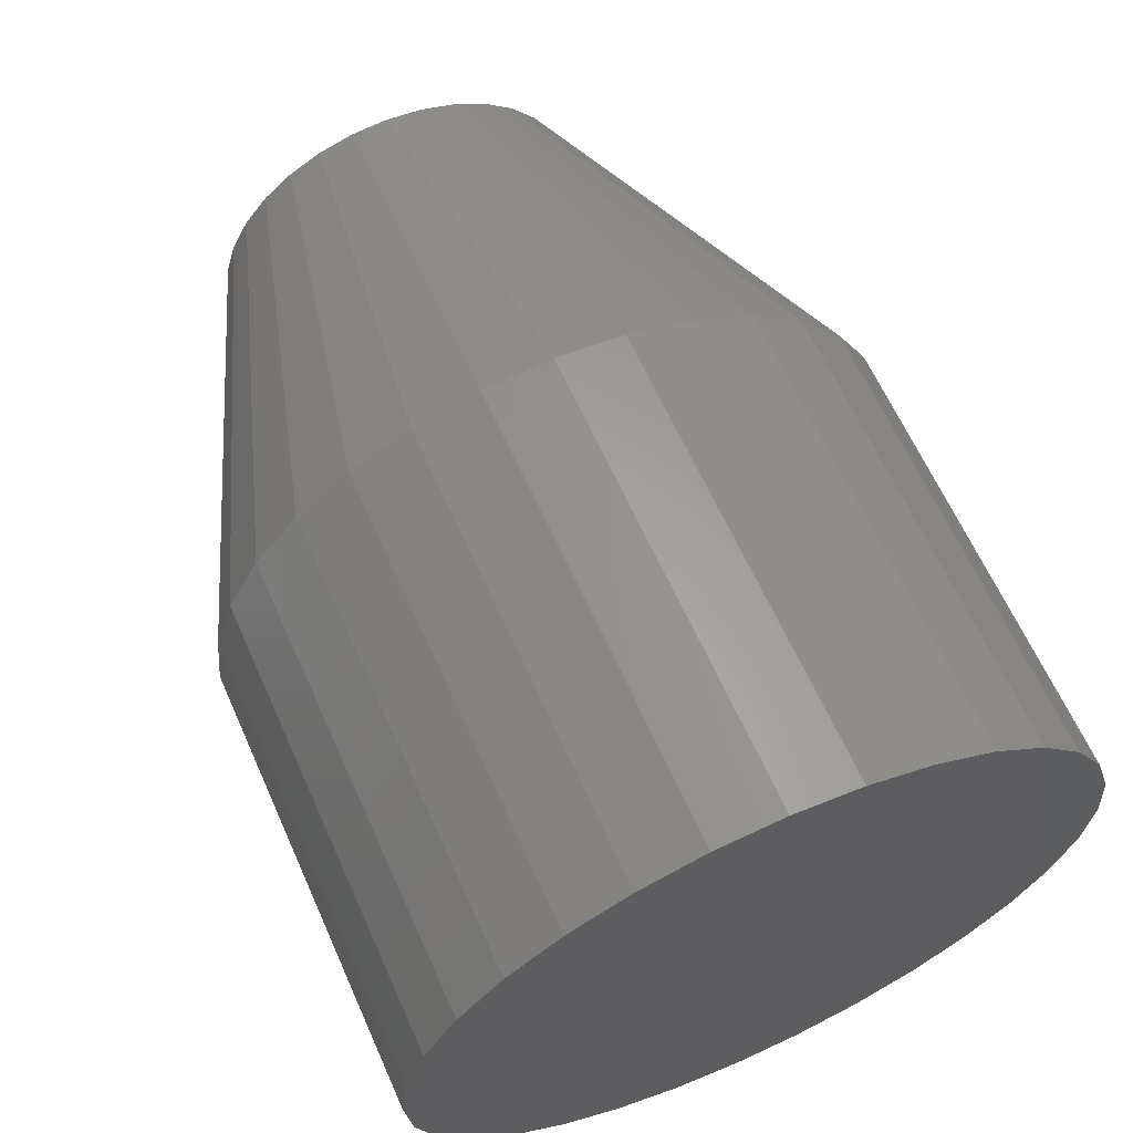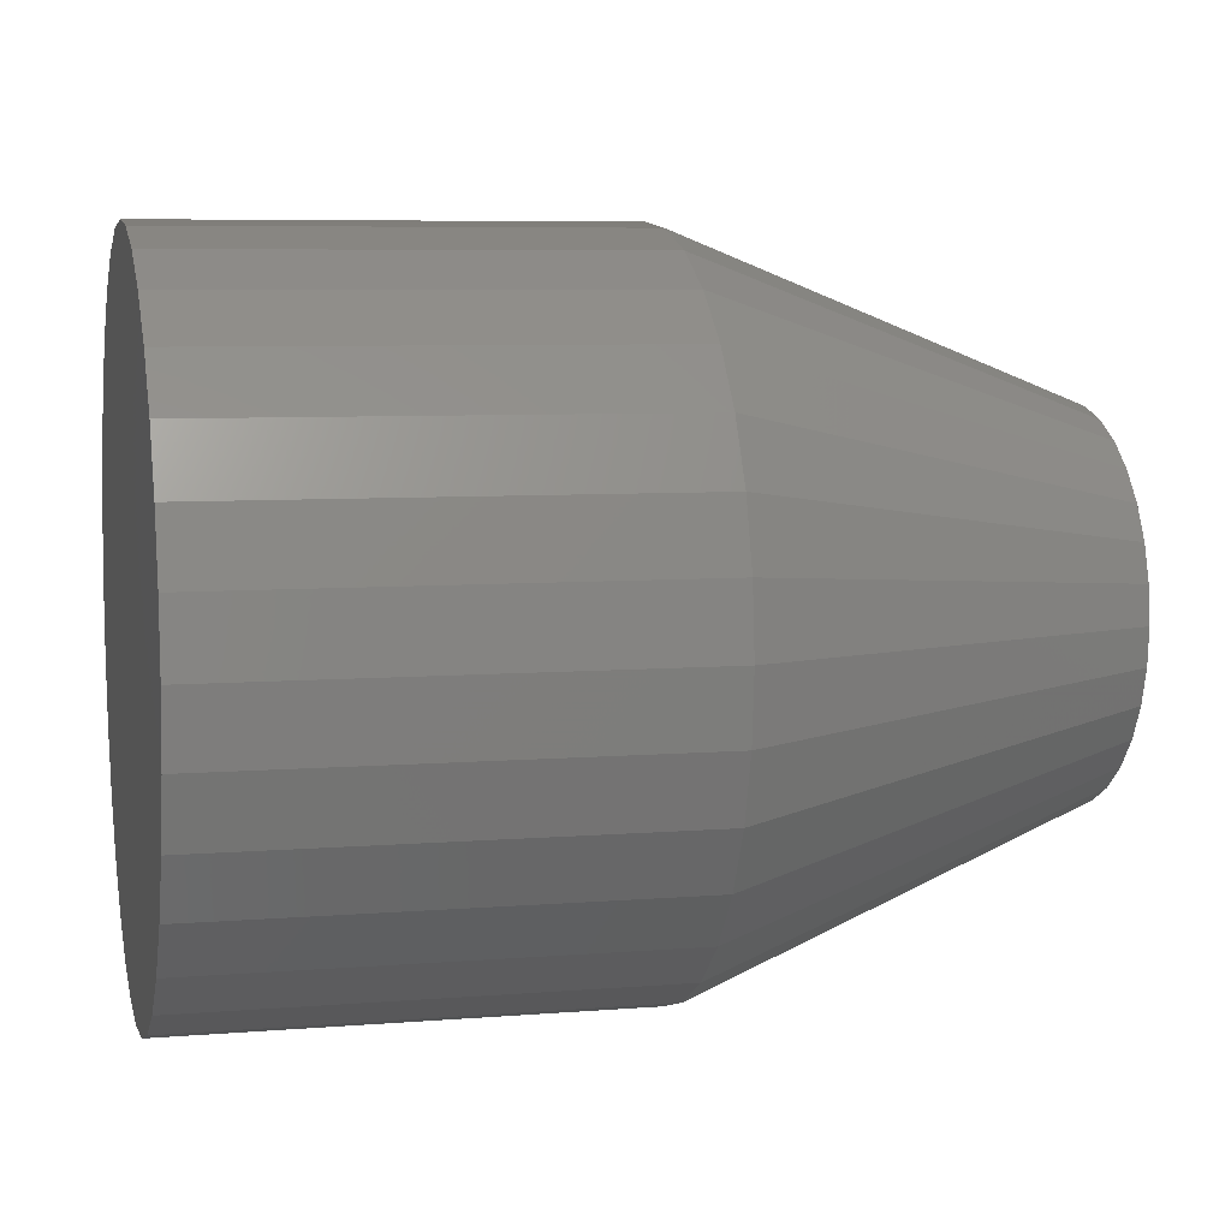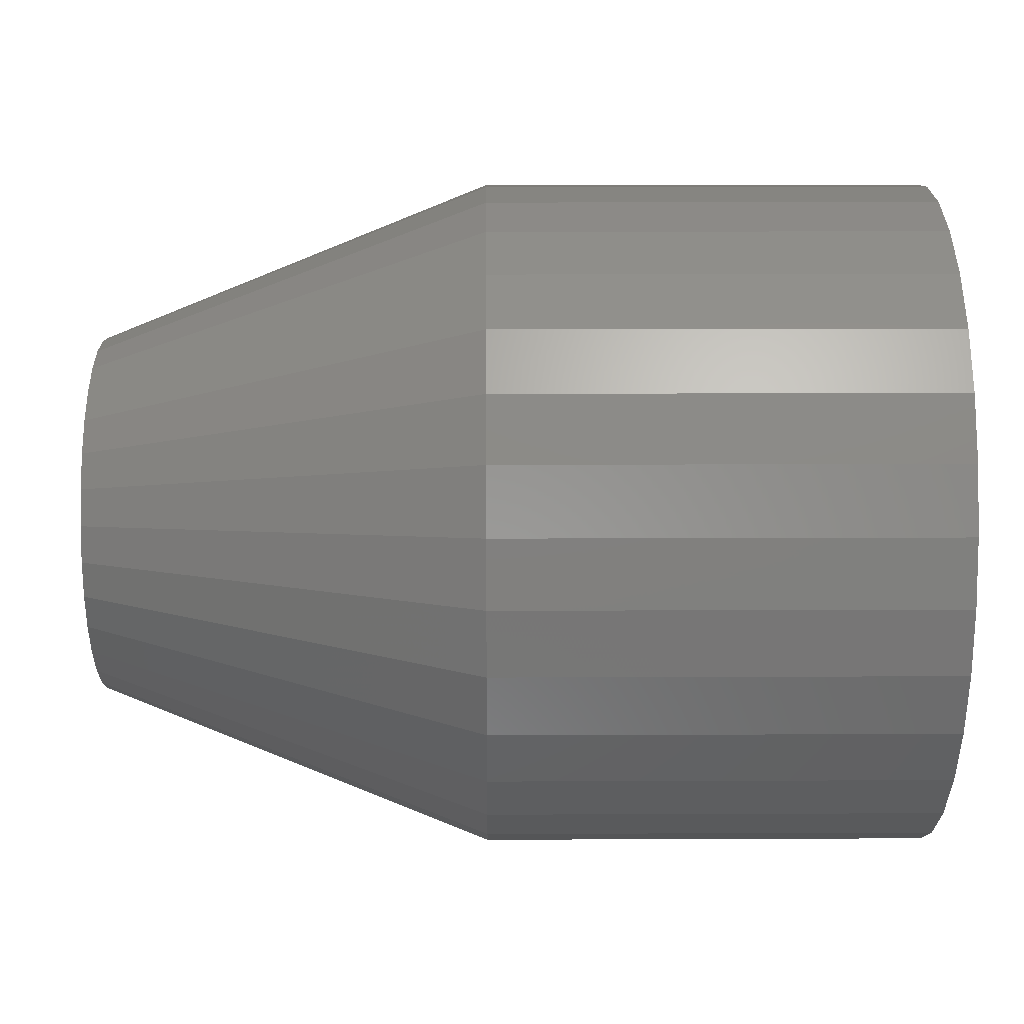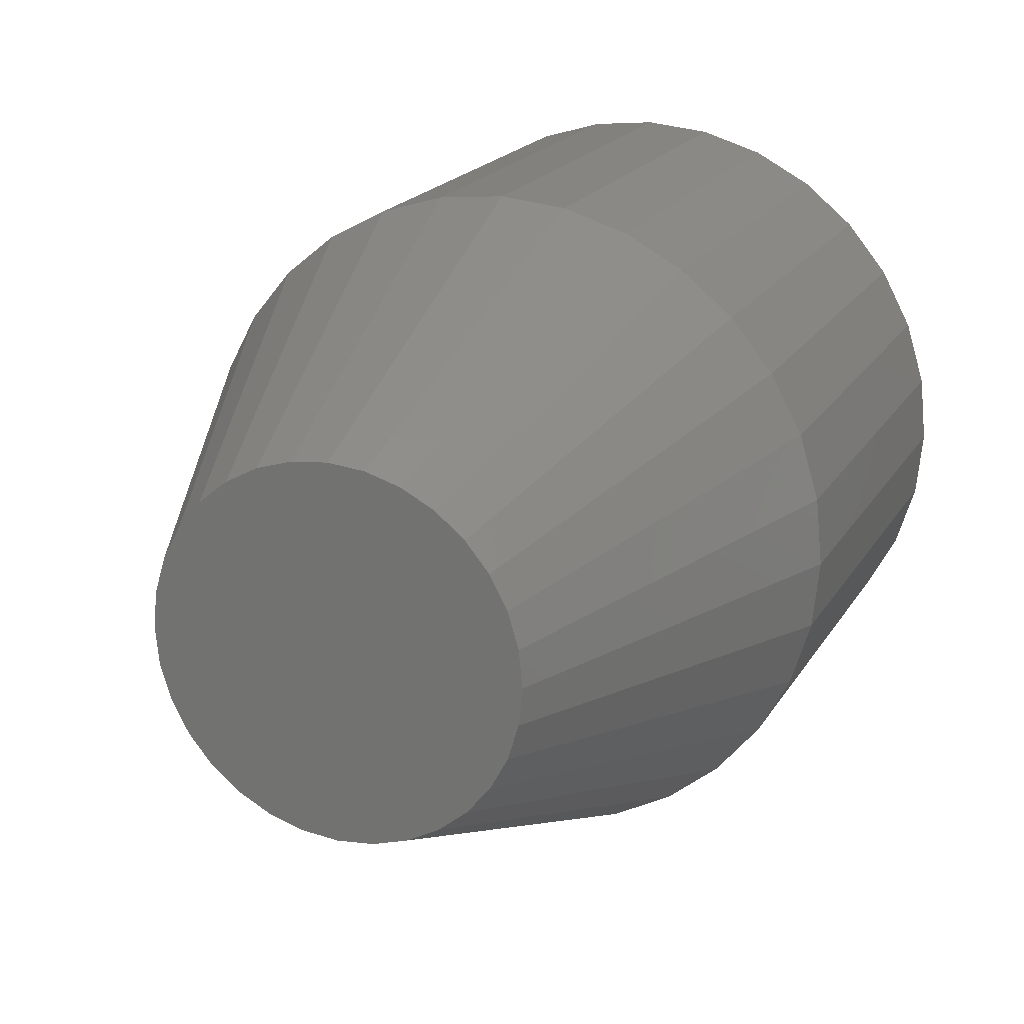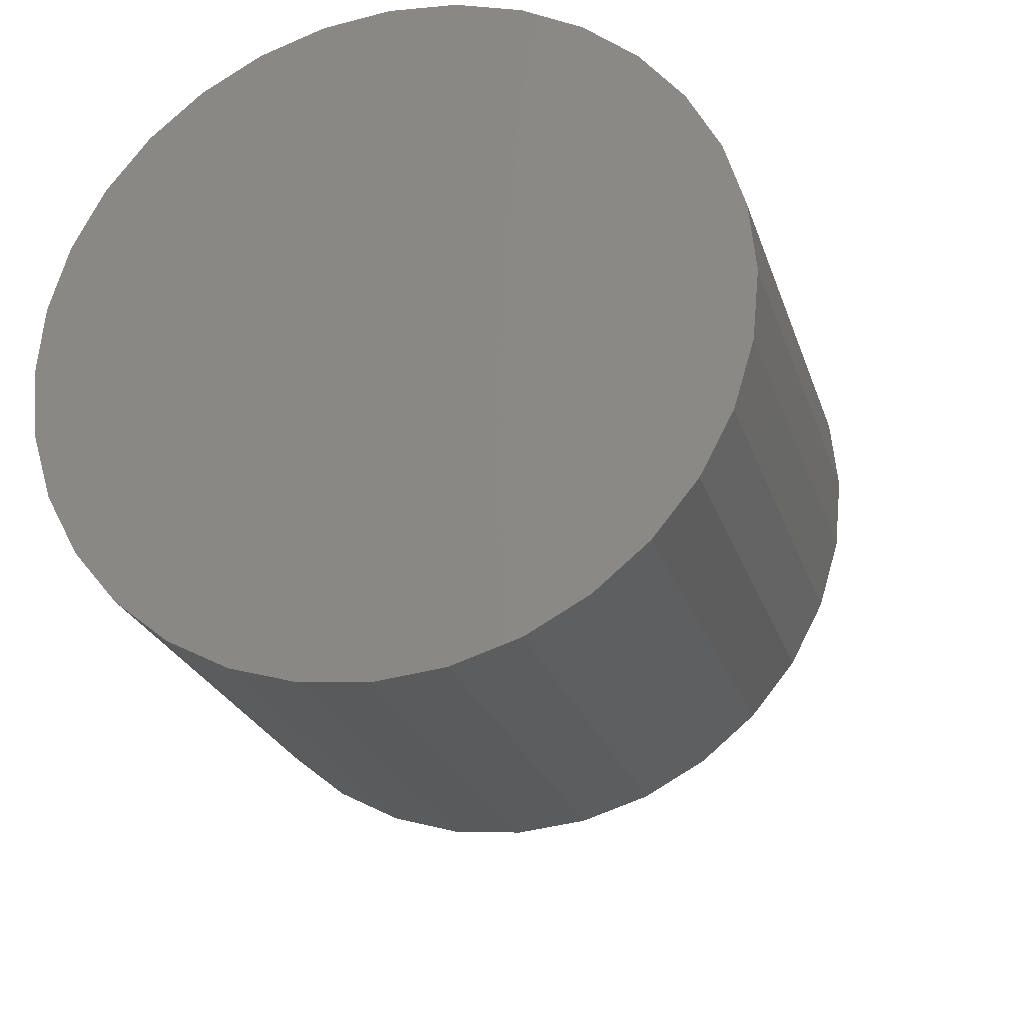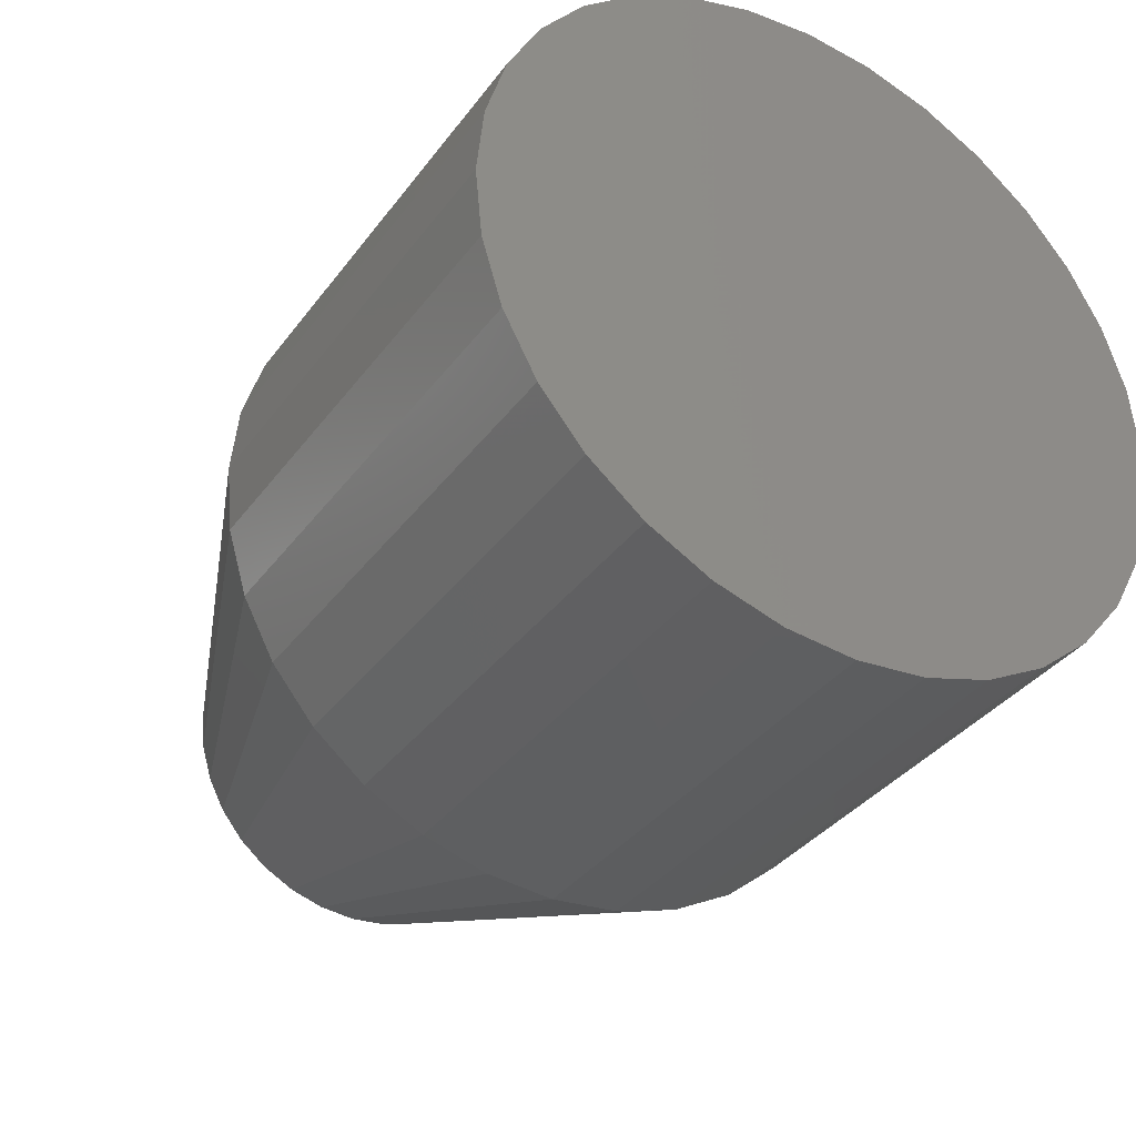
<metadata>
{"format":"stl","ext":"stl","renderer":"f3d","projection":"perspective","resolution":1024,"background":"white","views":[{"elev":63.4,"azim":66.0,"up":"+Z"},{"elev":6.7,"azim":166.4,"up":"+Y"},{"elev":15.3,"azim":-0.5,"up":"+Y"},{"elev":19.5,"azim":-67.6,"up":"+Z"},{"elev":-24.6,"azim":106.1,"up":"+Y"},{"elev":-35.4,"azim":58.6,"up":"+Y"}]}
</metadata>
<code>
# stl→obj: 96 verts, 188 faces
v 0 0.007073 0.1633
v 0 0.03894 0.1602
v 0 -0.02479 0.1602
v 0 -0.05543 0.1509
v 0 0.06957 0.1509
v 0 0.03894 -0.1602
v 0 -0.02479 -0.1602
v 0 0.06957 -0.1509
v 0 0.007073 -0.1633
v 0 -0.05543 -0.1509
v 0 -0.08366 -0.1358
v 0 0.09781 -0.1358
v 0 -0.1084 -0.1155
v 0 0.1226 -0.1155
v 0 -0.1287 -0.09074
v 0 0.1429 -0.09074
v 0 -0.1438 -0.0625
v 0 0.158 -0.0625
v 0 -0.1531 -0.03186
v 0 0.1673 -0.03186
v 0 -0.1562 4.831e-07
v 0 0.1704 -7.069e-17
v 0 -0.1531 0.03186
v 0 0.1673 0.03186
v 0 -0.1438 0.0625
v 0 0.158 0.0625
v 0 -0.1287 0.09074
v 0 0.1429 0.09074
v 0 -0.1084 0.1155
v 0 0.1226 0.1155
v 0 -0.08366 0.1358
v 0 0.09781 0.1358
v 0.3516 0.311 -1.117e-16
v 0.75 0.311 -3.722e-17
v 0.3516 0.3052 -0.0593
v 0.75 0.3052 -0.0593
v 0.3516 0.2879 -0.1163
v 0.75 0.2879 -0.1163
v 0.3516 0.2598 -0.1689
v 0.75 0.2598 -0.1689
v 0.3516 0.222 -0.2149
v 0.75 0.222 -0.2149
v 0.3516 0.1759 -0.2527
v 0.75 0.1759 -0.2527
v 0.3516 0.1234 -0.2808
v 0.75 0.1234 -0.2808
v 0.3516 0.06637 -0.2981
v 0.75 0.06637 -0.2981
v 0.3516 0.007072 -0.3039
v 0.75 0.007072 -0.3039
v 0.3516 -0.05222 -0.2981
v 0.75 -0.05222 -0.2981
v 0.3516 -0.1092 -0.2808
v 0.75 -0.1092 -0.2808
v 0.3516 -0.1618 -0.2527
v 0.75 -0.1618 -0.2527
v 0.3516 -0.2079 -0.2149
v 0.75 -0.2079 -0.2149
v 0.3516 -0.2457 -0.1689
v 0.75 -0.2457 -0.1689
v 0.3516 -0.2737 -0.1163
v 0.75 -0.2737 -0.1163
v 0.3516 -0.291 -0.0593
v 0.75 -0.291 -0.0593
v 0.3516 -0.2969 3.722e-17
v 0.75 -0.2969 3.722e-17
v 0.3516 -0.291 0.0593
v 0.75 -0.291 0.0593
v 0.3516 -0.2737 0.1163
v 0.75 -0.2737 0.1163
v 0.3516 -0.2457 0.1689
v 0.75 -0.2457 0.1689
v 0.3516 -0.2079 0.2149
v 0.75 -0.2079 0.2149
v 0.3516 -0.1618 0.2527
v 0.75 -0.1618 0.2527
v 0.3516 -0.1092 0.2808
v 0.75 -0.1092 0.2808
v 0.3516 -0.05222 0.2981
v 0.75 -0.05222 0.2981
v 0.3516 0.007072 0.3039
v 0.75 0.007072 0.3039
v 0.3516 0.06637 0.2981
v 0.75 0.06637 0.2981
v 0.3516 0.1234 0.2808
v 0.75 0.1234 0.2808
v 0.3516 0.1759 0.2527
v 0.75 0.1759 0.2527
v 0.3516 0.222 0.2149
v 0.75 0.222 0.2149
v 0.3516 0.2598 0.1689
v 0.75 0.2598 0.1689
v 0.3516 0.2879 0.1163
v 0.75 0.2879 0.1163
v 0.3516 0.3052 0.0593
v 0.75 0.3052 0.0593
f 1 2 3
f 4 3 2
f 5 4 2
f 6 7 8
f 9 7 6
f 7 10 8
f 8 10 11
f 8 11 12
f 12 11 13
f 12 13 14
f 14 13 15
f 14 15 16
f 16 15 17
f 16 17 18
f 18 17 19
f 18 19 20
f 20 19 21
f 20 21 22
f 22 21 23
f 22 23 24
f 24 23 25
f 24 25 26
f 26 25 27
f 26 27 28
f 28 27 29
f 28 29 30
f 30 29 31
f 30 31 32
f 32 31 4
f 32 4 5
f 33 34 35
f 35 34 36
f 35 36 37
f 37 36 38
f 37 38 39
f 39 38 40
f 39 40 41
f 41 40 42
f 41 42 43
f 43 42 44
f 43 44 45
f 45 44 46
f 45 46 47
f 47 46 48
f 47 48 49
f 49 48 50
f 49 50 51
f 51 50 52
f 51 52 53
f 53 52 54
f 53 54 55
f 55 54 56
f 55 56 57
f 57 56 58
f 57 58 59
f 59 58 60
f 59 60 61
f 61 60 62
f 61 62 63
f 63 62 64
f 63 64 65
f 65 64 66
f 65 66 67
f 67 66 68
f 67 68 69
f 69 68 70
f 69 70 71
f 71 70 72
f 71 72 73
f 73 72 74
f 73 74 75
f 75 74 76
f 75 76 77
f 77 76 78
f 77 78 79
f 79 78 80
f 79 80 81
f 81 80 82
f 81 82 83
f 83 82 84
f 83 84 85
f 85 84 86
f 85 86 87
f 87 86 88
f 87 88 89
f 89 88 90
f 89 90 91
f 91 90 92
f 91 92 93
f 93 92 94
f 93 94 95
f 95 94 96
f 95 96 33
f 33 96 34
f 21 65 23
f 23 65 67
f 23 67 25
f 25 67 69
f 25 69 27
f 27 69 71
f 27 71 29
f 29 71 73
f 29 73 31
f 31 73 75
f 31 75 4
f 4 75 77
f 4 77 3
f 3 77 79
f 3 79 1
f 1 79 81
f 1 81 2
f 2 81 83
f 2 83 5
f 5 83 85
f 5 85 32
f 32 85 87
f 32 87 30
f 30 87 89
f 30 89 28
f 28 89 91
f 28 91 26
f 26 91 93
f 26 93 24
f 24 93 95
f 24 95 22
f 22 95 33
f 22 33 20
f 20 33 35
f 20 35 18
f 18 35 37
f 18 37 16
f 16 37 39
f 16 39 14
f 14 39 41
f 14 41 12
f 12 41 43
f 12 43 8
f 8 43 45
f 8 45 6
f 6 45 47
f 6 47 9
f 9 47 49
f 9 49 7
f 7 49 51
f 7 51 10
f 10 51 53
f 10 53 11
f 11 53 55
f 11 55 13
f 13 55 57
f 13 57 15
f 15 57 59
f 15 59 17
f 17 59 61
f 17 61 19
f 19 61 63
f 19 63 21
f 21 63 65
f 80 84 82
f 84 80 86
f 86 80 78
f 86 78 88
f 88 78 76
f 88 76 90
f 90 76 74
f 90 74 92
f 92 74 72
f 92 72 94
f 94 72 70
f 94 70 96
f 96 70 68
f 96 68 34
f 34 68 66
f 34 66 36
f 36 66 64
f 36 64 38
f 38 64 62
f 38 62 40
f 40 62 60
f 40 60 42
f 42 60 58
f 42 58 44
f 44 58 56
f 44 56 46
f 46 56 54
f 46 54 48
f 48 54 52
f 48 52 50

</code>
